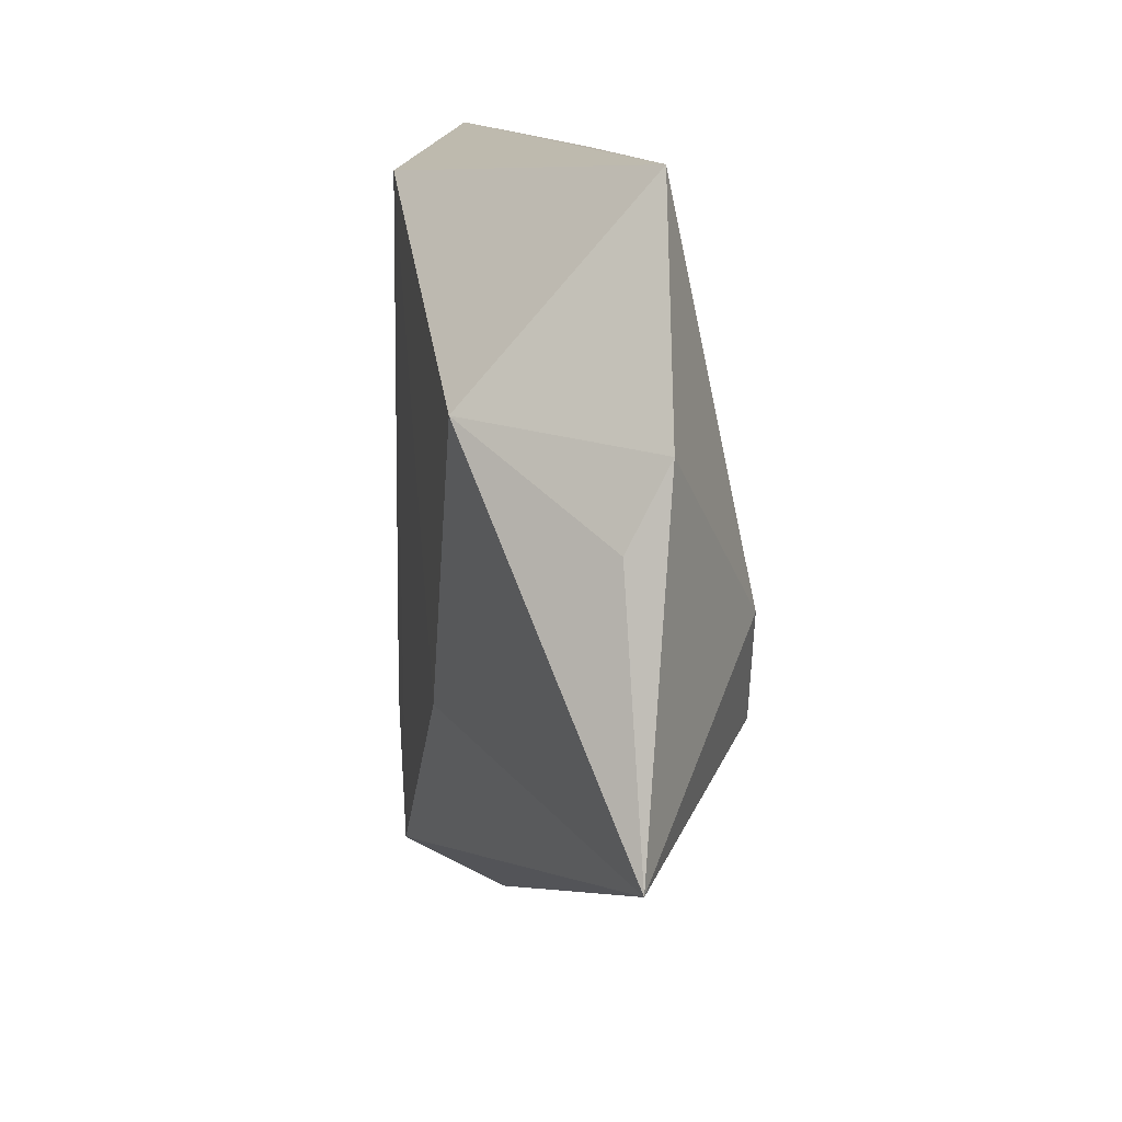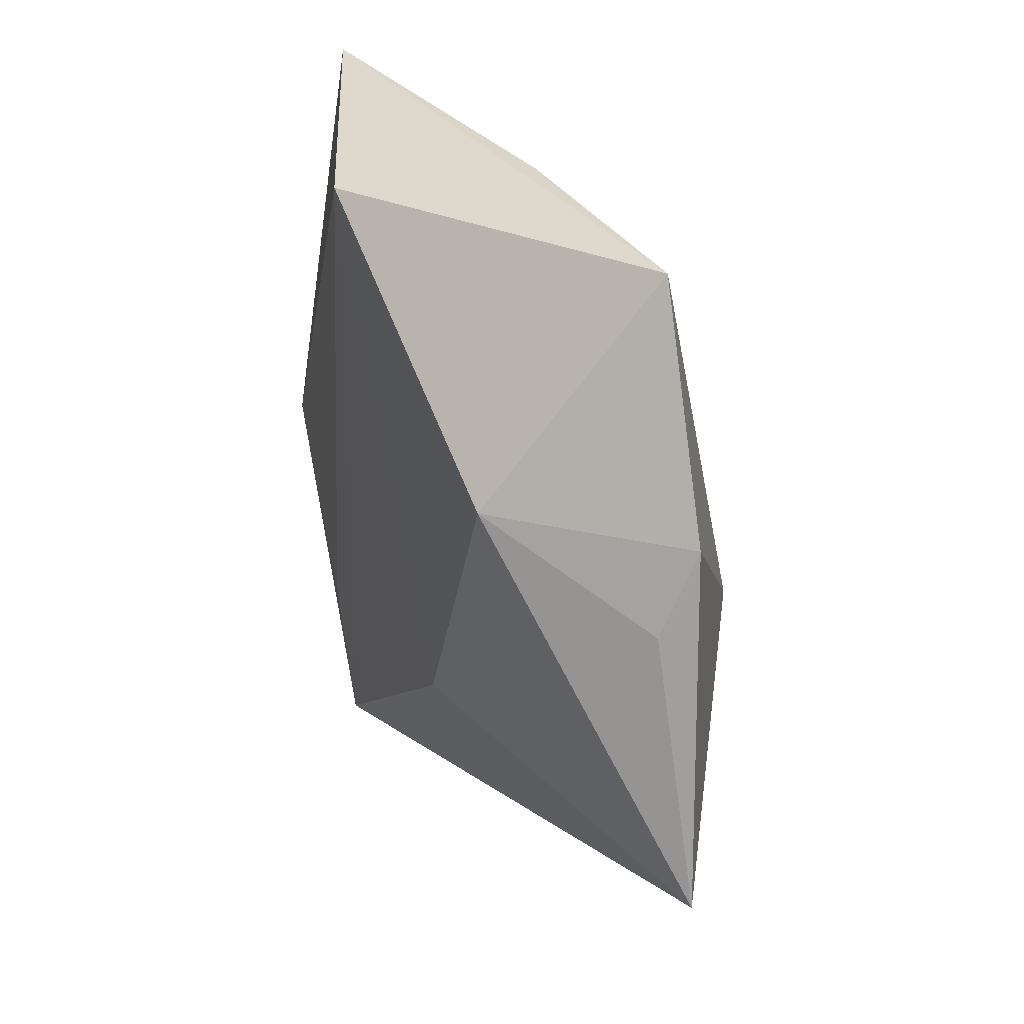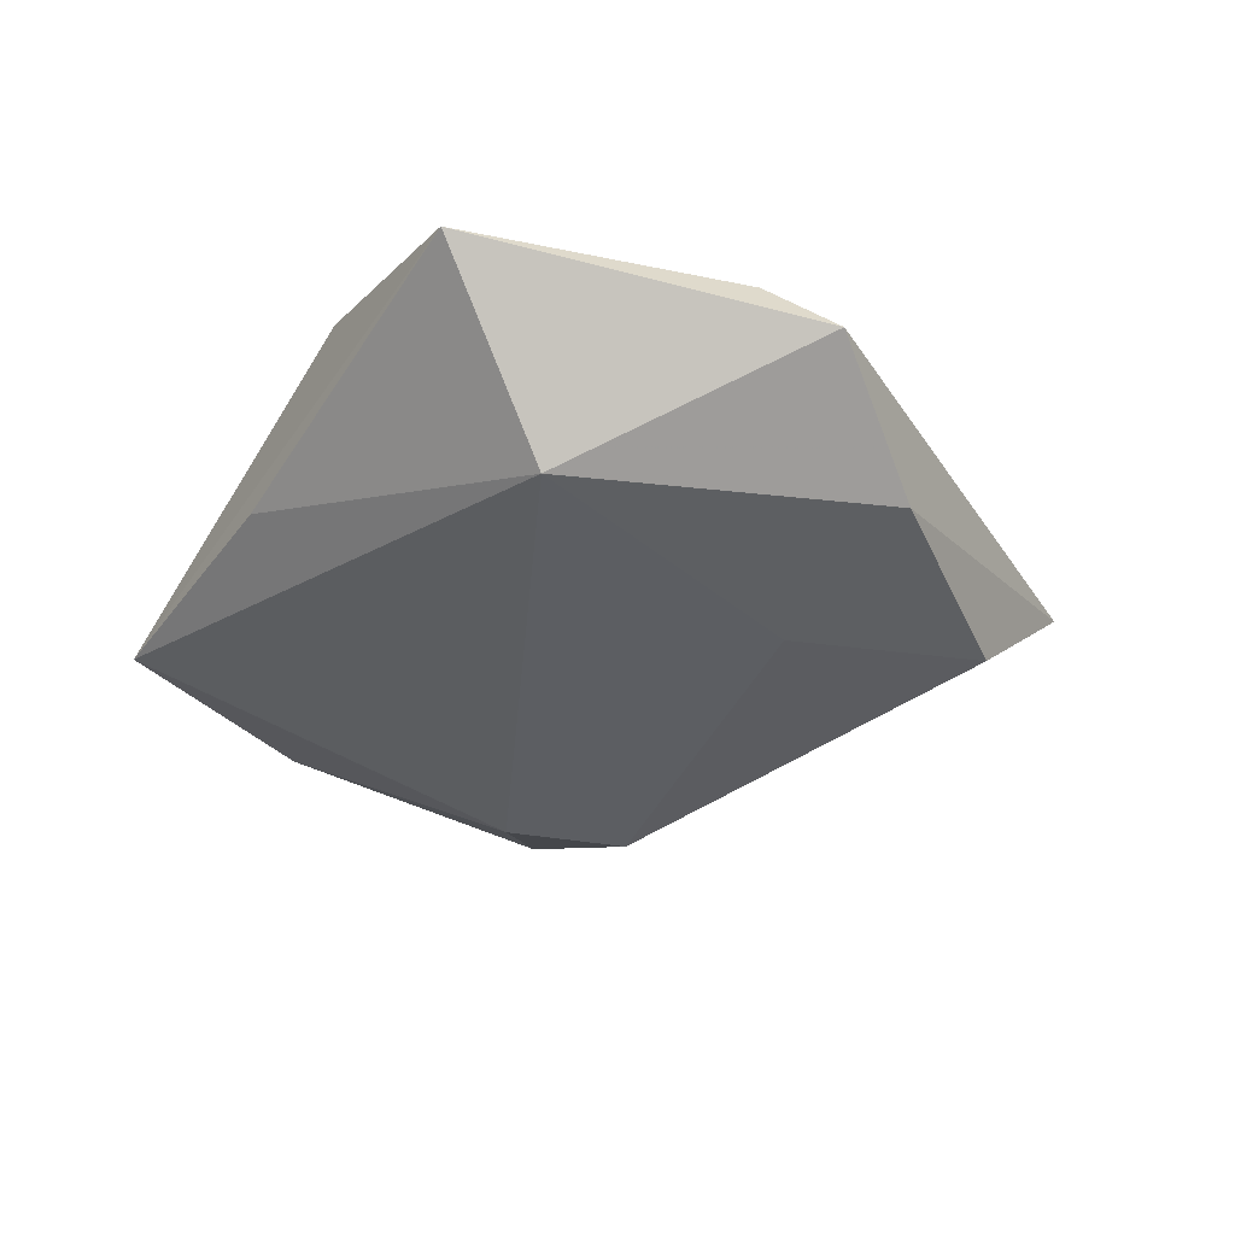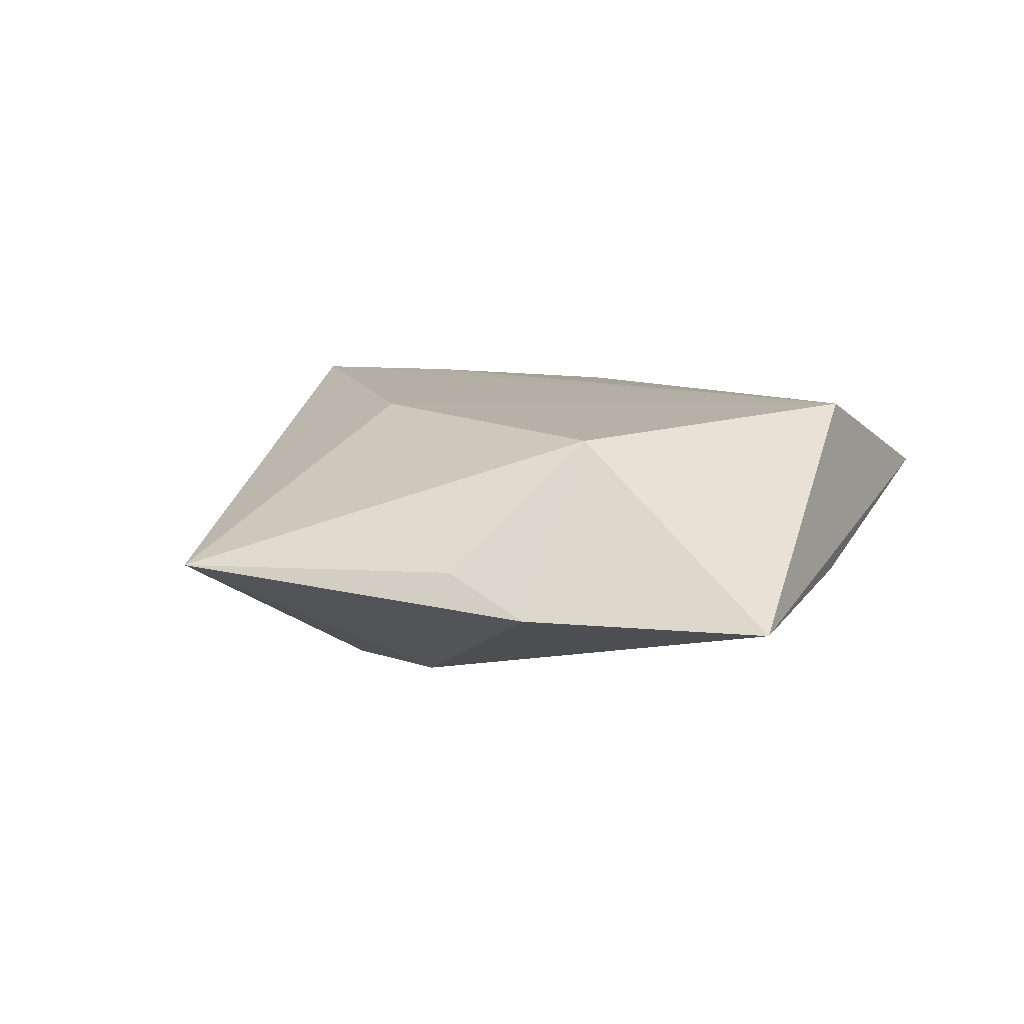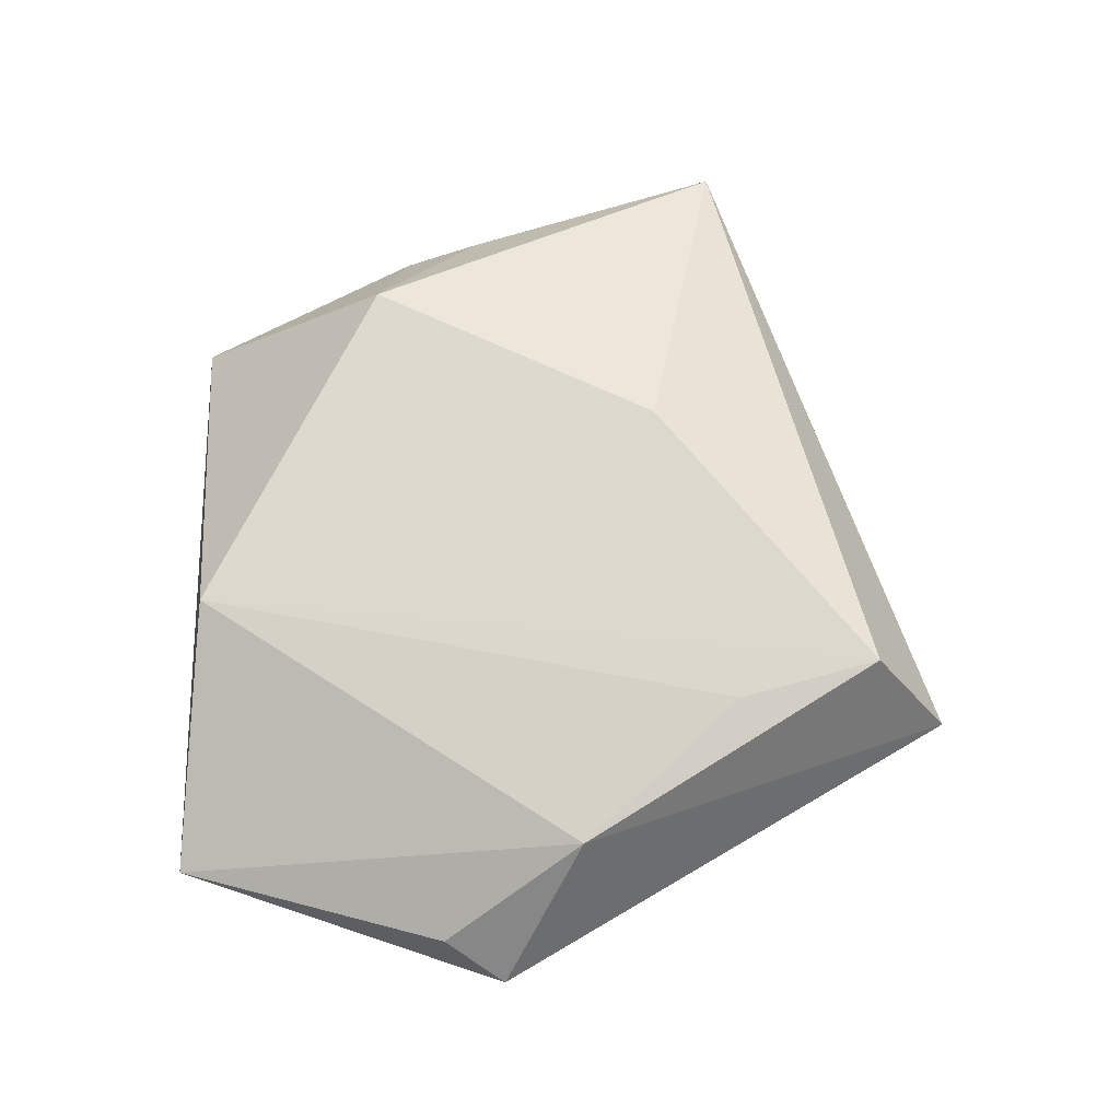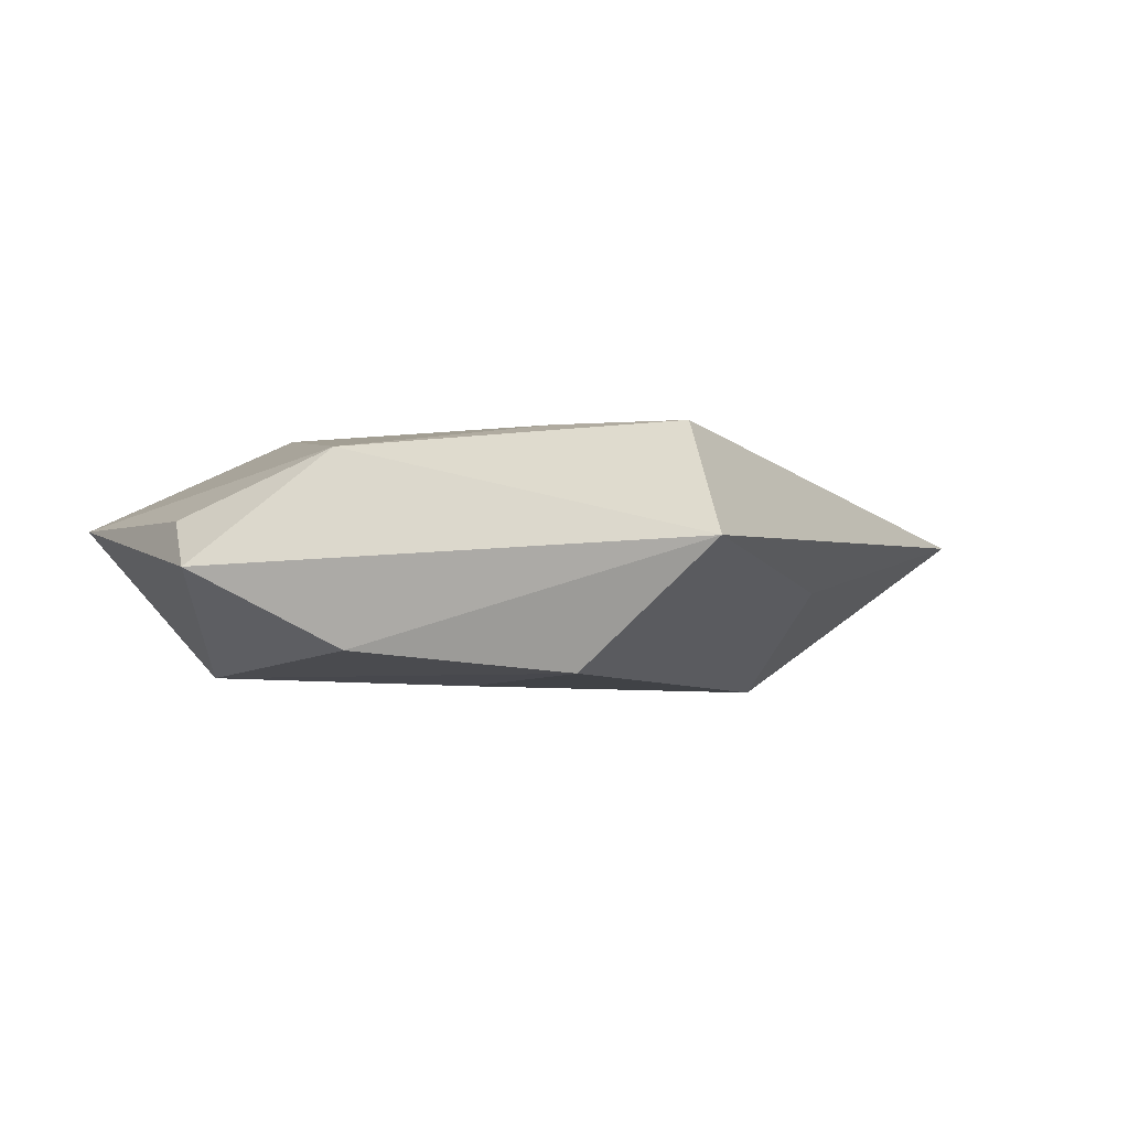
<metadata>
{"format":"obj","ext":"obj","renderer":"f3d","projection":"perspective","resolution":1024,"background":"white","views":[{"elev":16.9,"azim":79.6,"up":"+Y"},{"elev":36.9,"azim":66.4,"up":"+Y"},{"elev":-36.3,"azim":-119.0,"up":"+Z"},{"elev":11.8,"azim":116.9,"up":"+Z"},{"elev":72.0,"azim":-87.1,"up":"+Z"},{"elev":0.6,"azim":-41.1,"up":"+Z"}]}
</metadata>
<code>
v -0.01722 -0.01189 -0.014
v 0.01608 -0.01412 0.01413
v 0.04126 0.01656 -0.004029
v 0.02159 -0.01558 -0.01625
v -0.03299 -0.008581 0.01158
v -0.03681 0.03595 0.002736
v 0.02615 -0.003117 -0.01565
v 0.02897 0.01811 0.01399
v -0.008659 0.03479 0.01416
v 0.02851 0.04006 -0.005843
v -0.01164 -0.03982 0.01385
v 0.04224 0.008054 0.0006807
v -0.04306 0.006148 0.00378
v -0.03598 -0.01451 -0.009447
v 0.001425 0.03801 -0.004373
v 0.05228 -0.01971 0.0007043
v -0.02868 0.02117 -0.0142
v -0.02123 -0.03374 -0.01151
v -0.04653 -0.0006106 -0.0009639
v -0.0166 -0.02482 0.01378
v 0.01606 -0.03098 -0.004176
v -0.01556 -0.04841 0.002291
f 17 19 6
f 13 5 6
f 6 19 13
f 13 19 5
f 22 11 5
f 5 19 22
f 16 11 22
f 10 8 3
f 6 10 15
f 15 17 6
f 10 17 15
f 14 17 18
f 19 17 14
f 18 22 14
f 14 22 19
f 4 22 18
f 9 10 6
f 9 8 10
f 6 5 9
f 2 11 16
f 16 8 2
f 2 9 11
f 8 9 2
f 12 8 16
f 16 3 12
f 12 3 8
f 18 17 1
f 1 4 18
f 17 4 1
f 7 17 10
f 7 4 17
f 10 3 7
f 7 3 16
f 16 4 7
f 16 22 21
f 21 4 16
f 22 4 21
f 5 11 20
f 20 9 5
f 11 9 20

</code>
